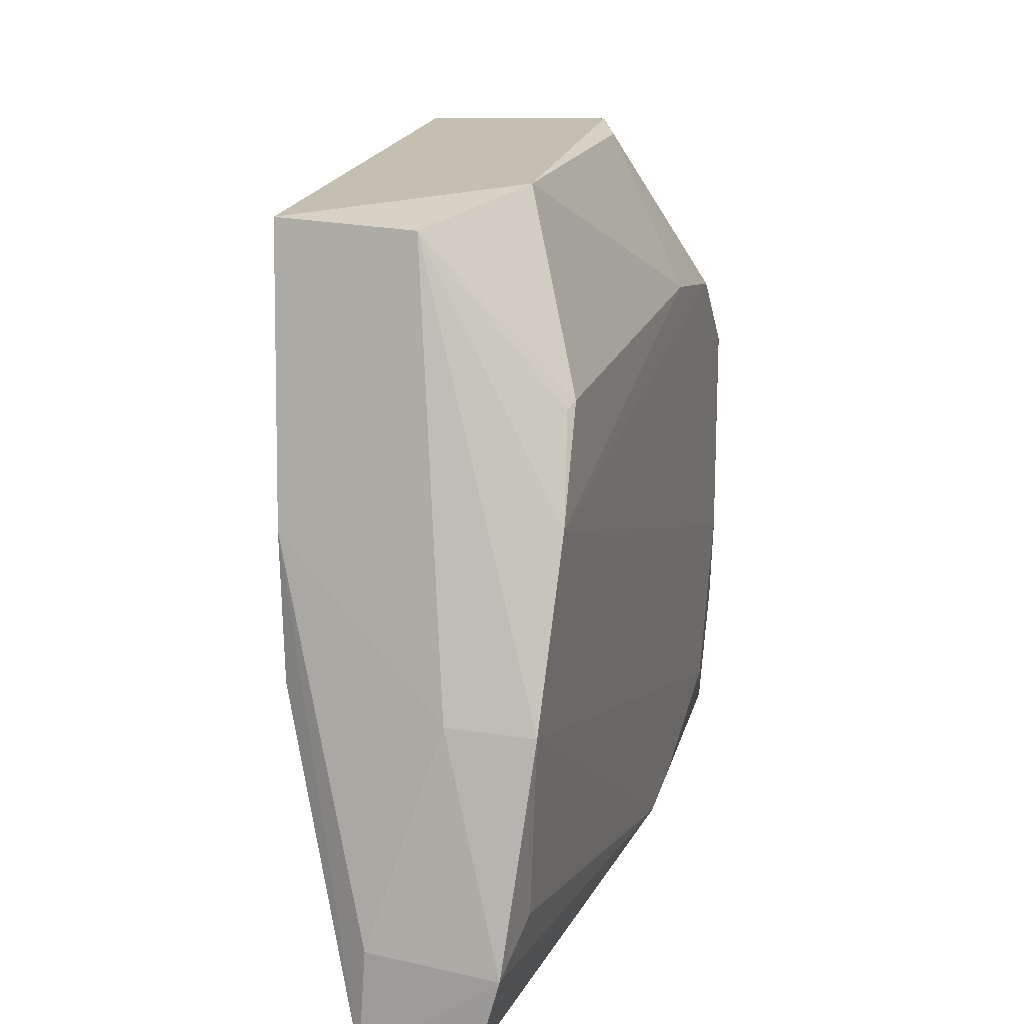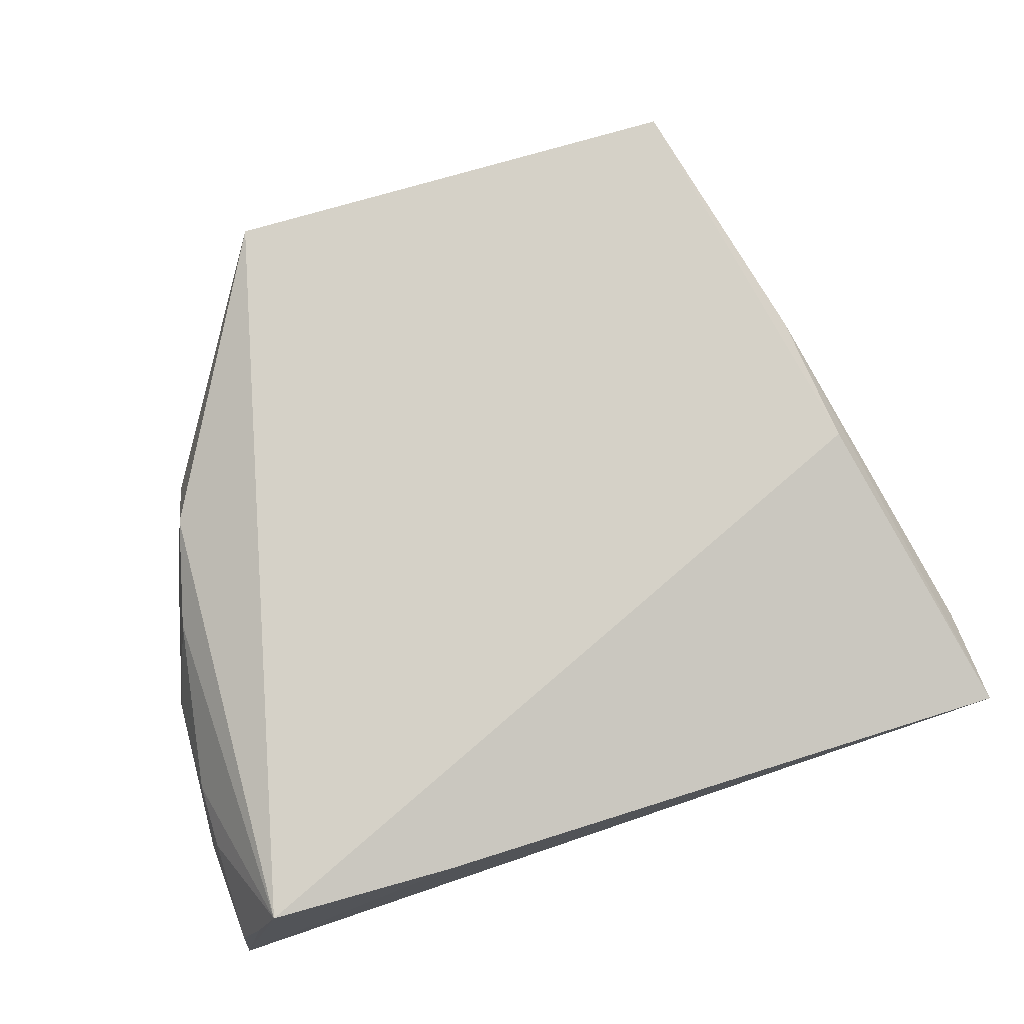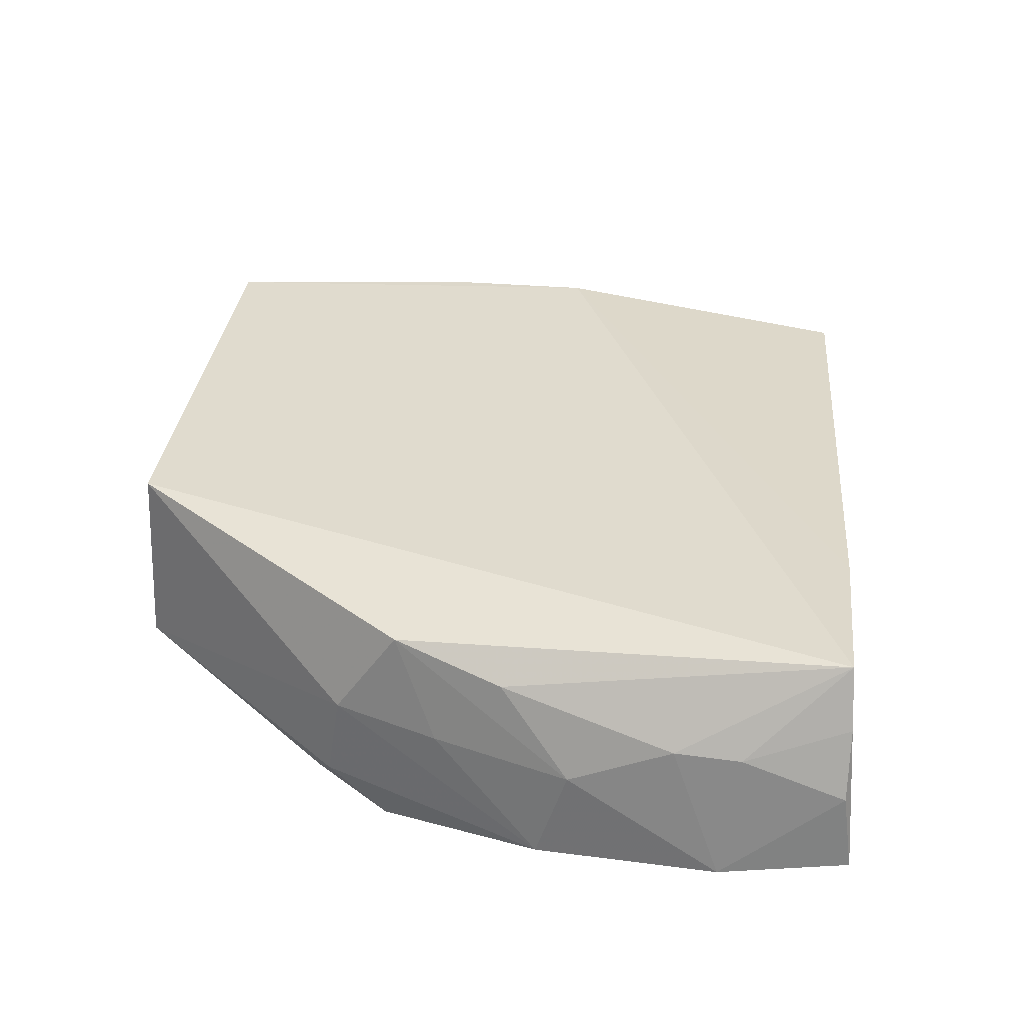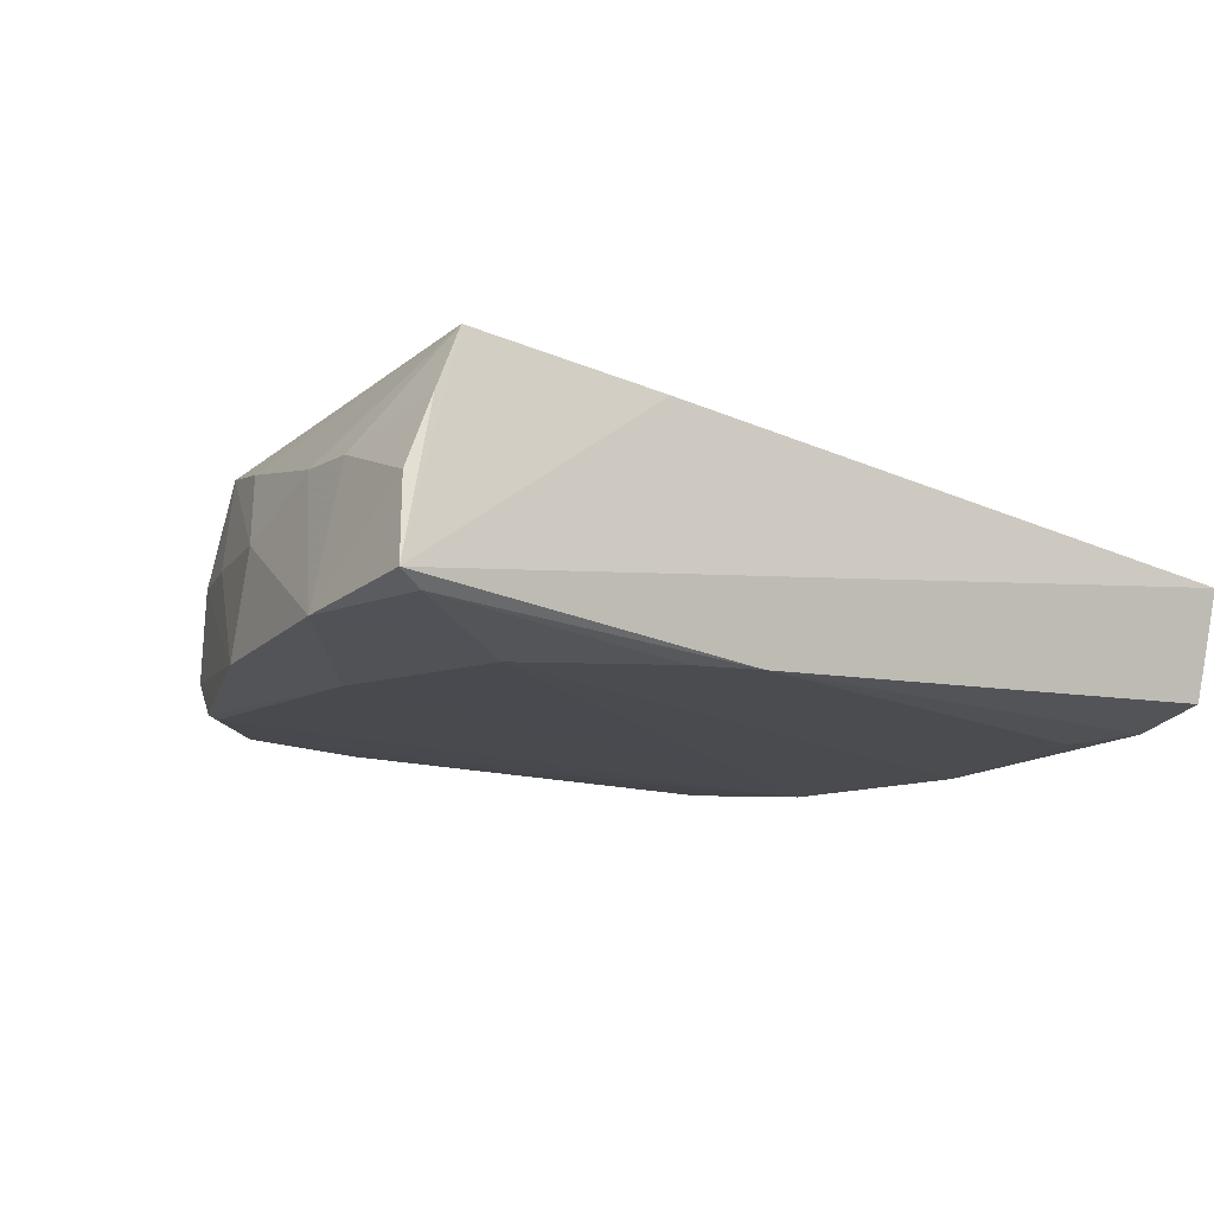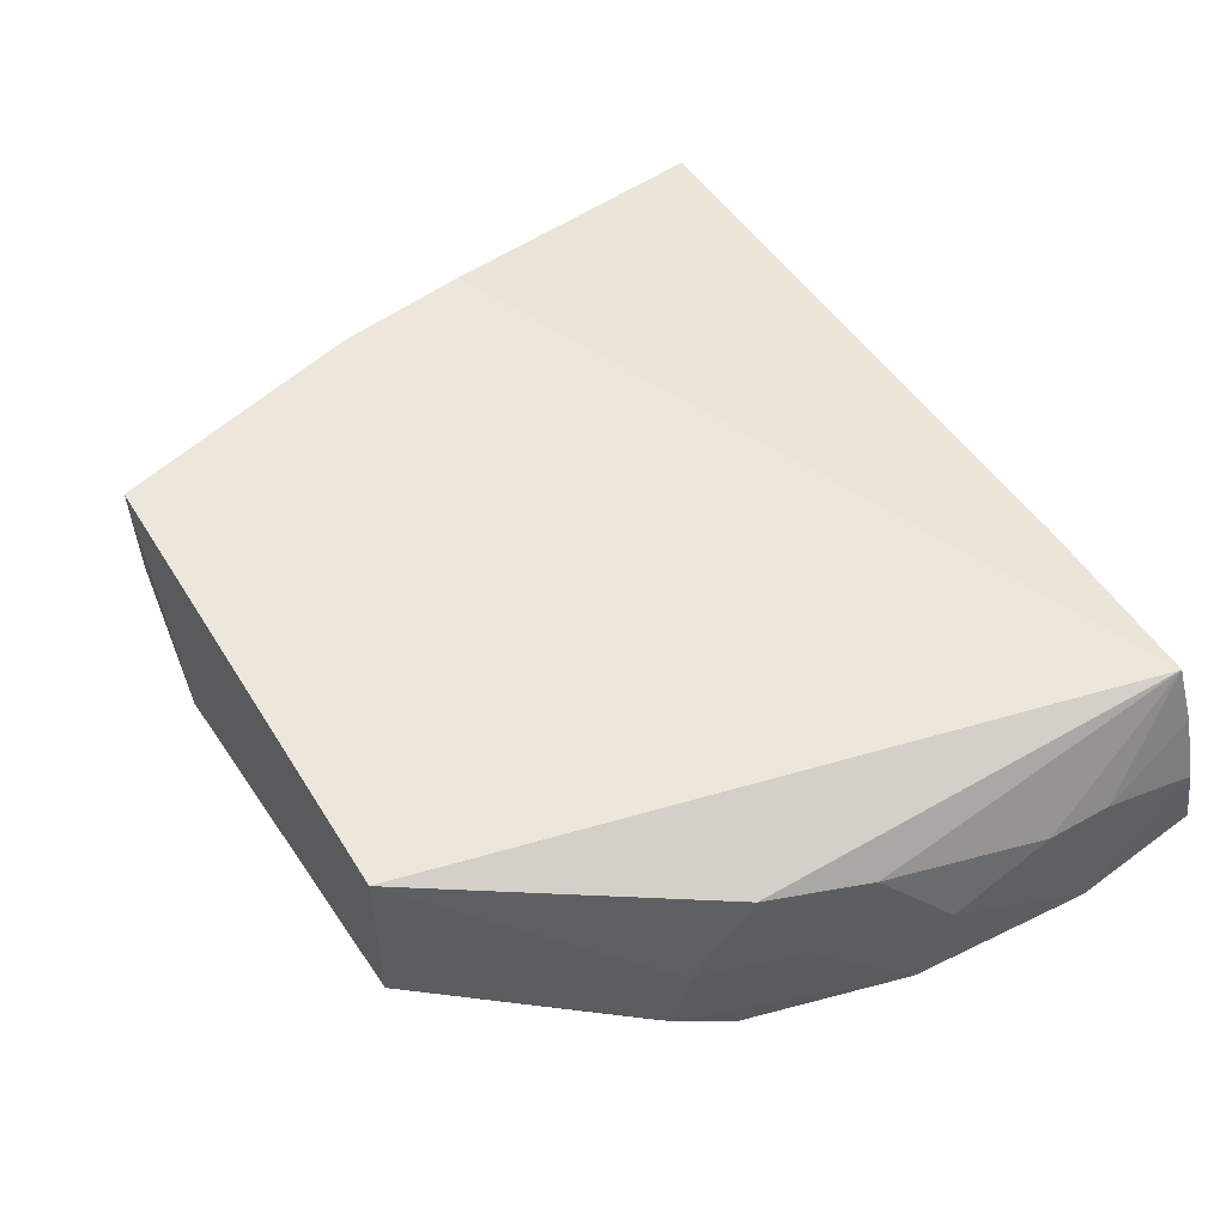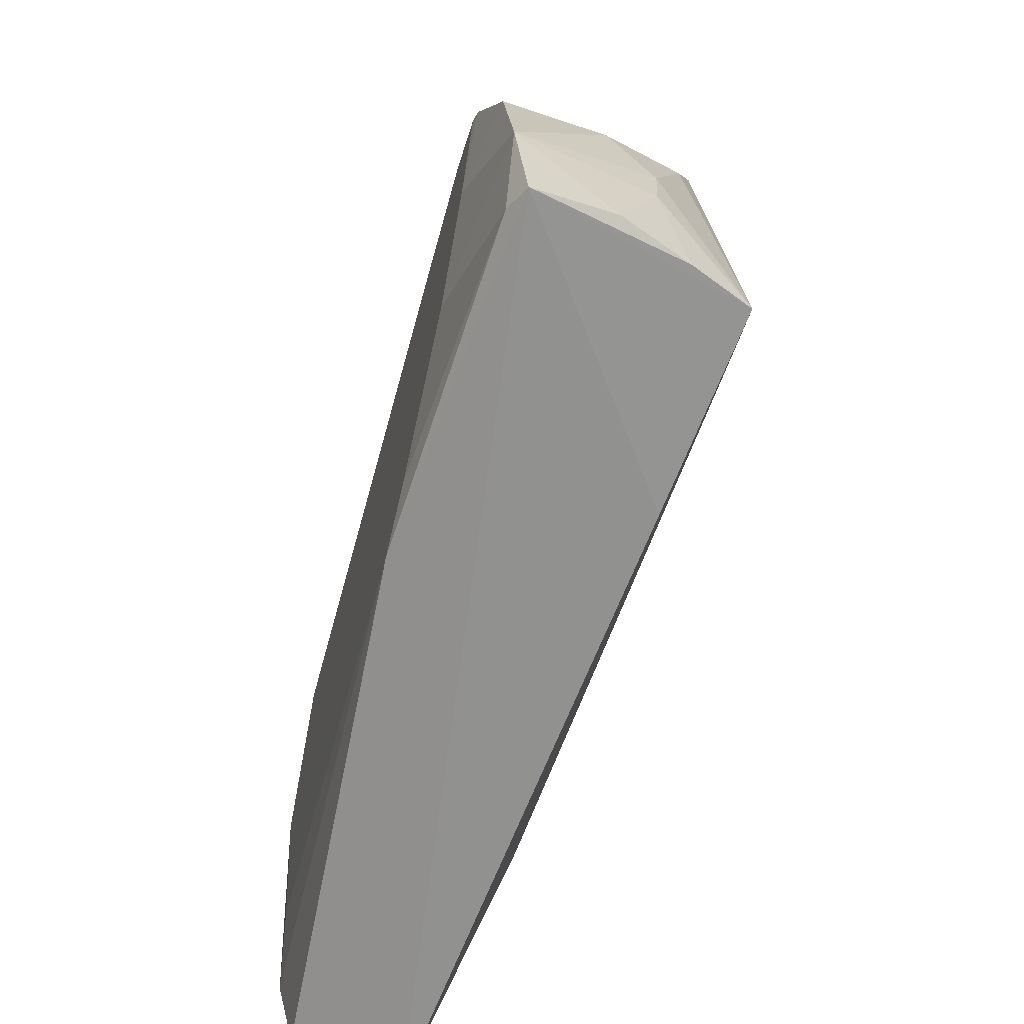
<metadata>
{"format":"obj","ext":"obj","renderer":"f3d","projection":"perspective","resolution":1024,"background":"white","views":[{"elev":19.5,"azim":107.5,"up":"+Y"},{"elev":76.6,"azim":-17.9,"up":"+Z"},{"elev":34.7,"azim":-84.6,"up":"+Z"},{"elev":-13.1,"azim":-33.9,"up":"+Z"},{"elev":58.0,"azim":-122.4,"up":"+Z"},{"elev":-66.2,"azim":-104.4,"up":"+Y"}]}
</metadata>
<code>
v 0.03462 0.02225 0.03504
v 0.05444 -0.06763 0.01968
v 0.03845 -0.008807 0.0009843
v -0.0362 0.0007184 0.002812
v -0.04748 -0.06675 0.03212
v -0.05137 -0.0668 0.005442
v 0.02033 0.02466 0.01022
v 0.04879 -0.02875 0.01127
v 0.04471 -0.0278 0.03114
v -0.02463 0.02318 0.03728
v 0.05308 -0.06529 0.006069
v -0.03652 -0.05652 0.002203
v -0.0531 -0.03345 0.0166
v -0.05452 -0.06823 0.006952
v 0.03591 0.0221 0.01809
v 0.03054 0.003354 0.002047
v 0.05368 -0.05475 0.01901
v -0.02359 -0.06752 0.0291
v -0.0259 0.02409 0.01465
v 0.04671 -0.0297 0.001413
v -0.04633 -0.009735 0.003033
v -0.04349 -0.03655 0.002284
v -0.01113 -0.06633 0.002606
v -0.04497 -0.01163 0.03021
v -0.05313 -0.0543 0.02125
v -0.0204 0.003963 0.002638
v 0.03201 0.002674 0.002583
v 0.04274 -0.01082 0.03233
v 0.05265 -0.05645 0.003764
v -0.05554 -0.05223 0.005241
v -0.04204 -0.000727 0.006449
v -0.04492 -0.009088 0.00276
v -0.01921 -0.06447 0.002504
v -0.04449 -0.003957 0.0188
v -0.05364 -0.06693 0.01663
v -0.0488 -0.02496 0.02698
v -0.02139 0.02298 0.01219
v 0.04539 -0.05163 0.002536
v -0.05307 -0.02964 0.004589
v -0.05293 -0.04613 0.02175
v -0.04854 -0.01671 0.01787
v -0.04419 -0.002354 0.008097
v -0.05052 -0.06714 0.02486
f 9 1 5
f 10 5 1
f 10 1 7
f 14 11 2
f 15 7 1
f 15 1 8
f 16 7 15
f 18 9 5
f 18 2 9
f 18 14 2
f 18 5 14
f 19 10 7
f 20 15 8
f 20 3 15
f 20 12 3
f 22 3 12
f 23 14 6
f 23 11 14
f 24 5 10
f 26 16 3
f 26 3 4
f 26 7 16
f 27 16 15
f 27 15 3
f 27 3 16
f 28 17 8
f 28 8 1
f 28 1 9
f 28 9 2
f 28 2 17
f 29 8 17
f 29 20 8
f 29 11 23
f 29 17 2
f 29 2 11
f 30 6 14
f 30 22 12
f 30 12 6
f 31 19 4
f 31 4 21
f 32 4 3
f 32 3 22
f 32 22 21
f 32 21 4
f 33 23 6
f 33 6 12
f 33 12 20
f 33 20 23
f 34 24 10
f 34 10 19
f 35 30 14
f 35 25 30
f 36 24 13
f 36 5 24
f 37 19 7
f 37 7 26
f 37 26 4
f 37 4 19
f 38 29 23
f 38 23 20
f 38 20 29
f 39 30 13
f 39 21 22
f 39 22 30
f 40 30 25
f 40 13 30
f 40 36 13
f 40 25 5
f 40 5 36
f 41 13 24
f 41 24 34
f 41 39 13
f 41 34 39
f 42 31 21
f 42 39 34
f 42 21 39
f 42 34 19
f 42 19 31
f 43 35 14
f 43 14 5
f 43 5 25
f 43 25 35

</code>
